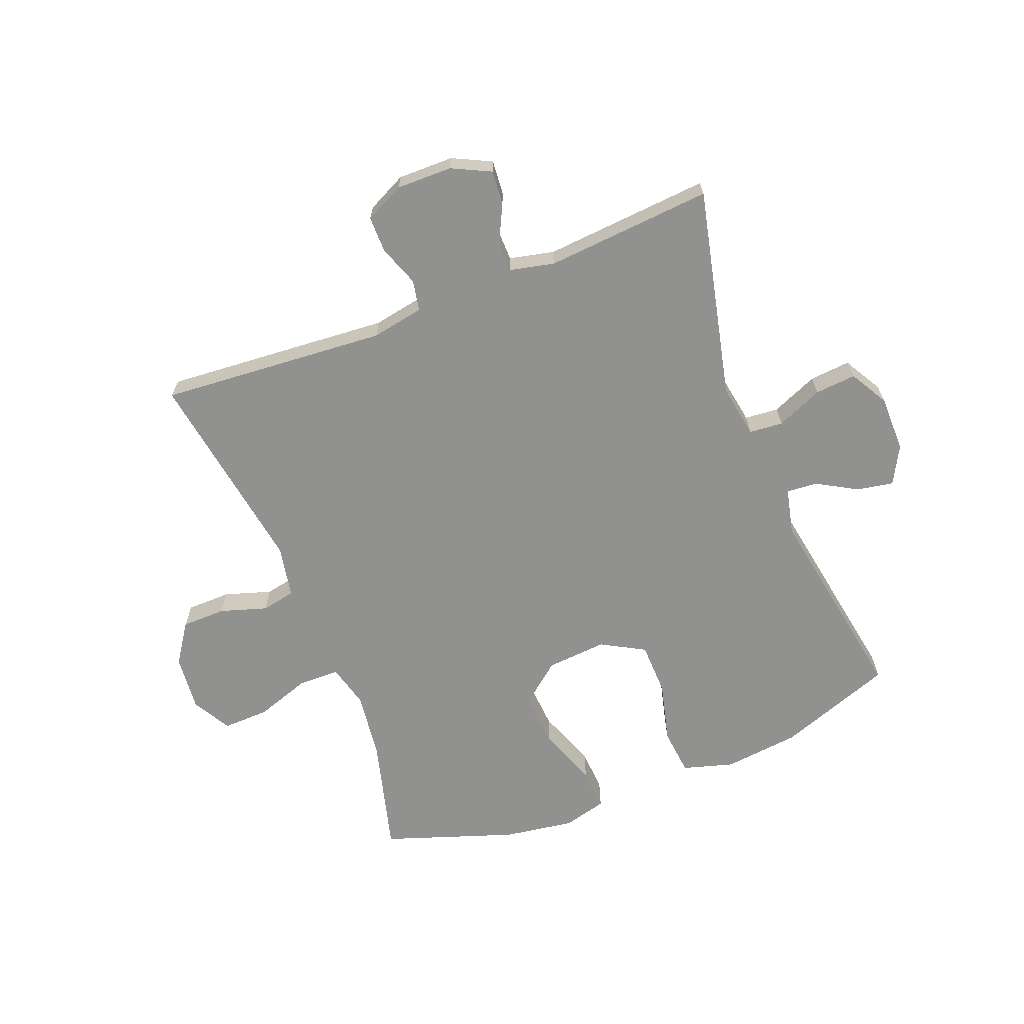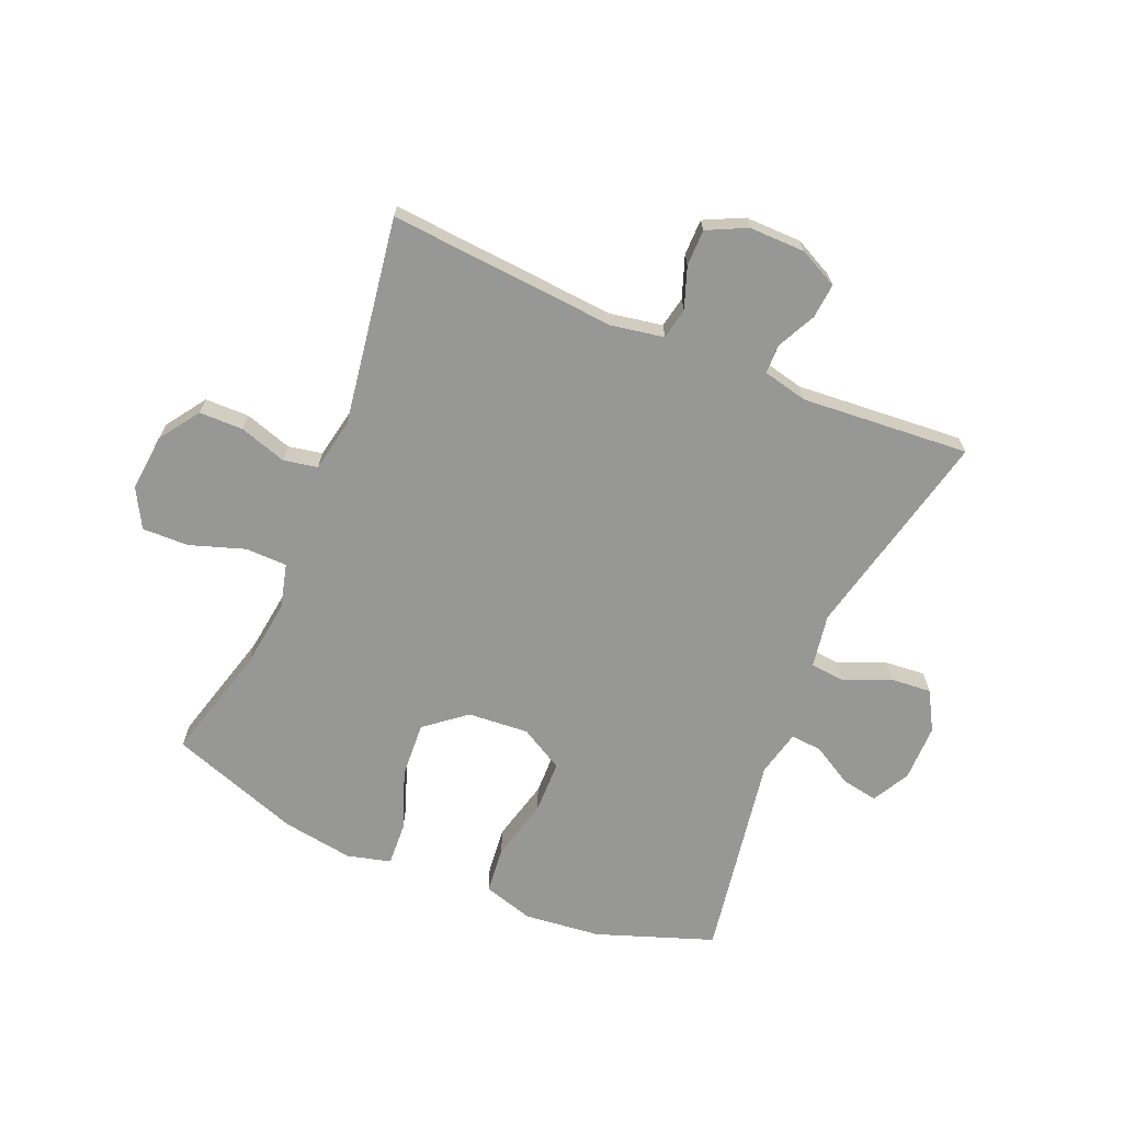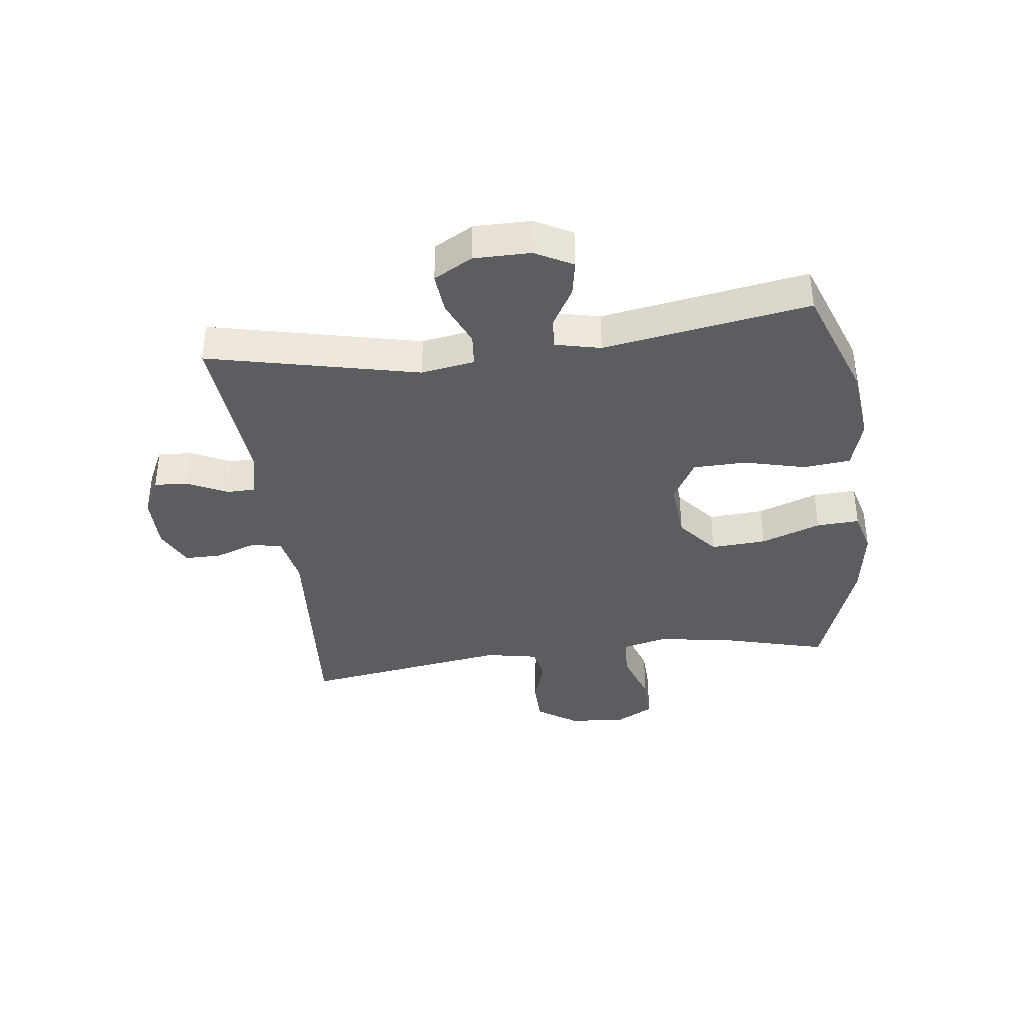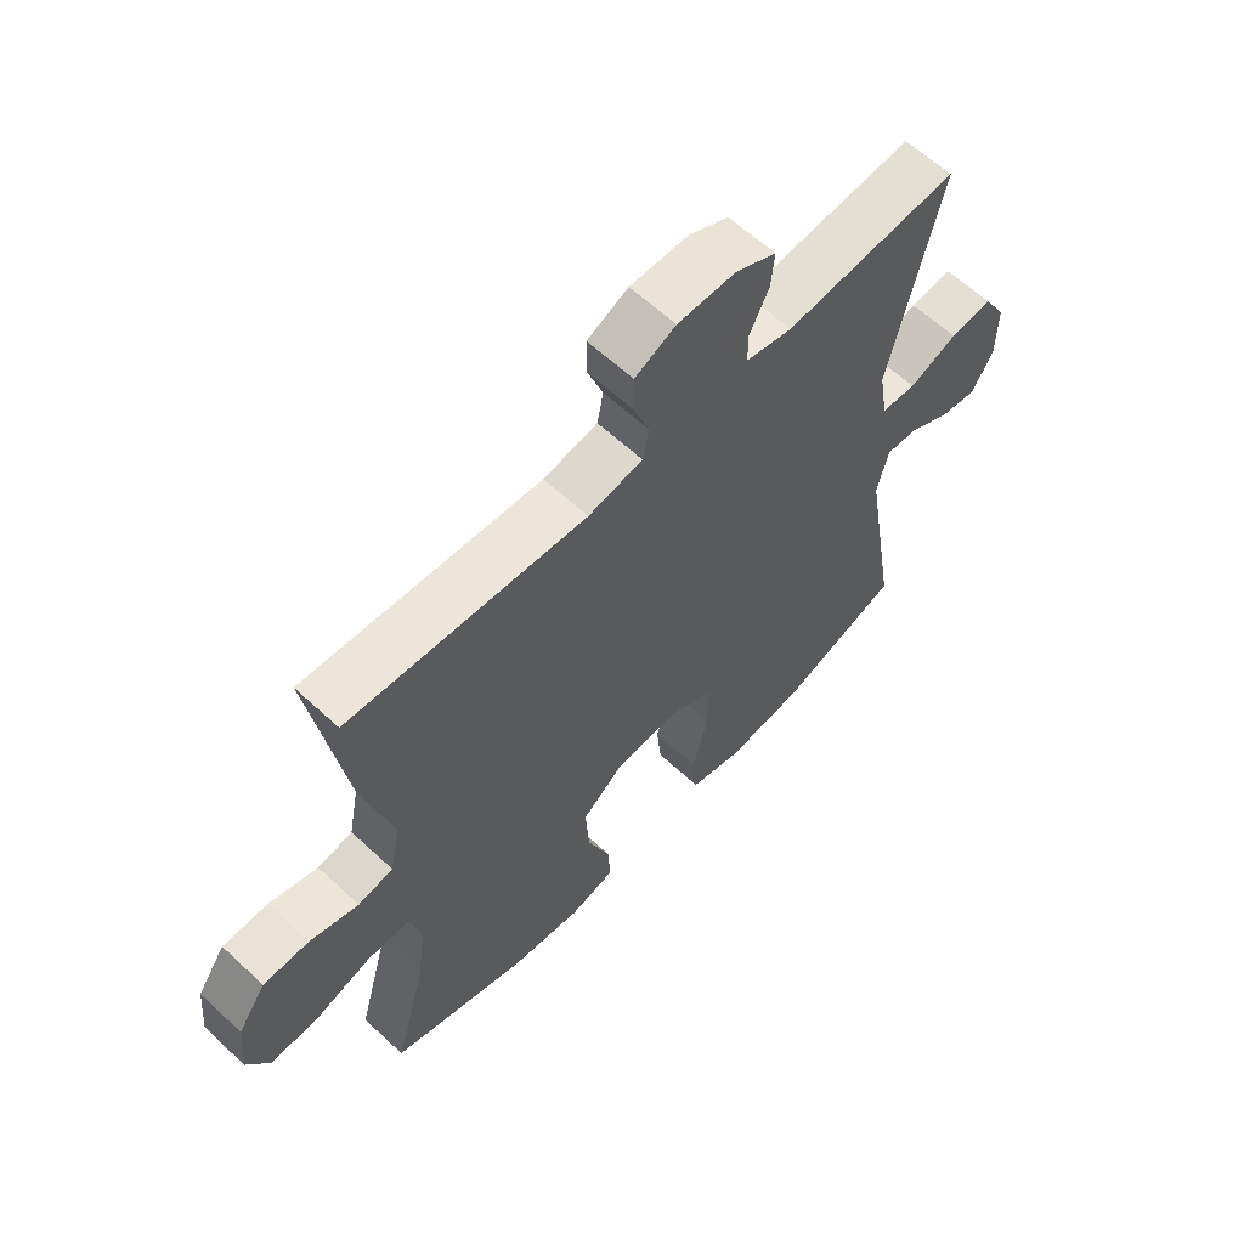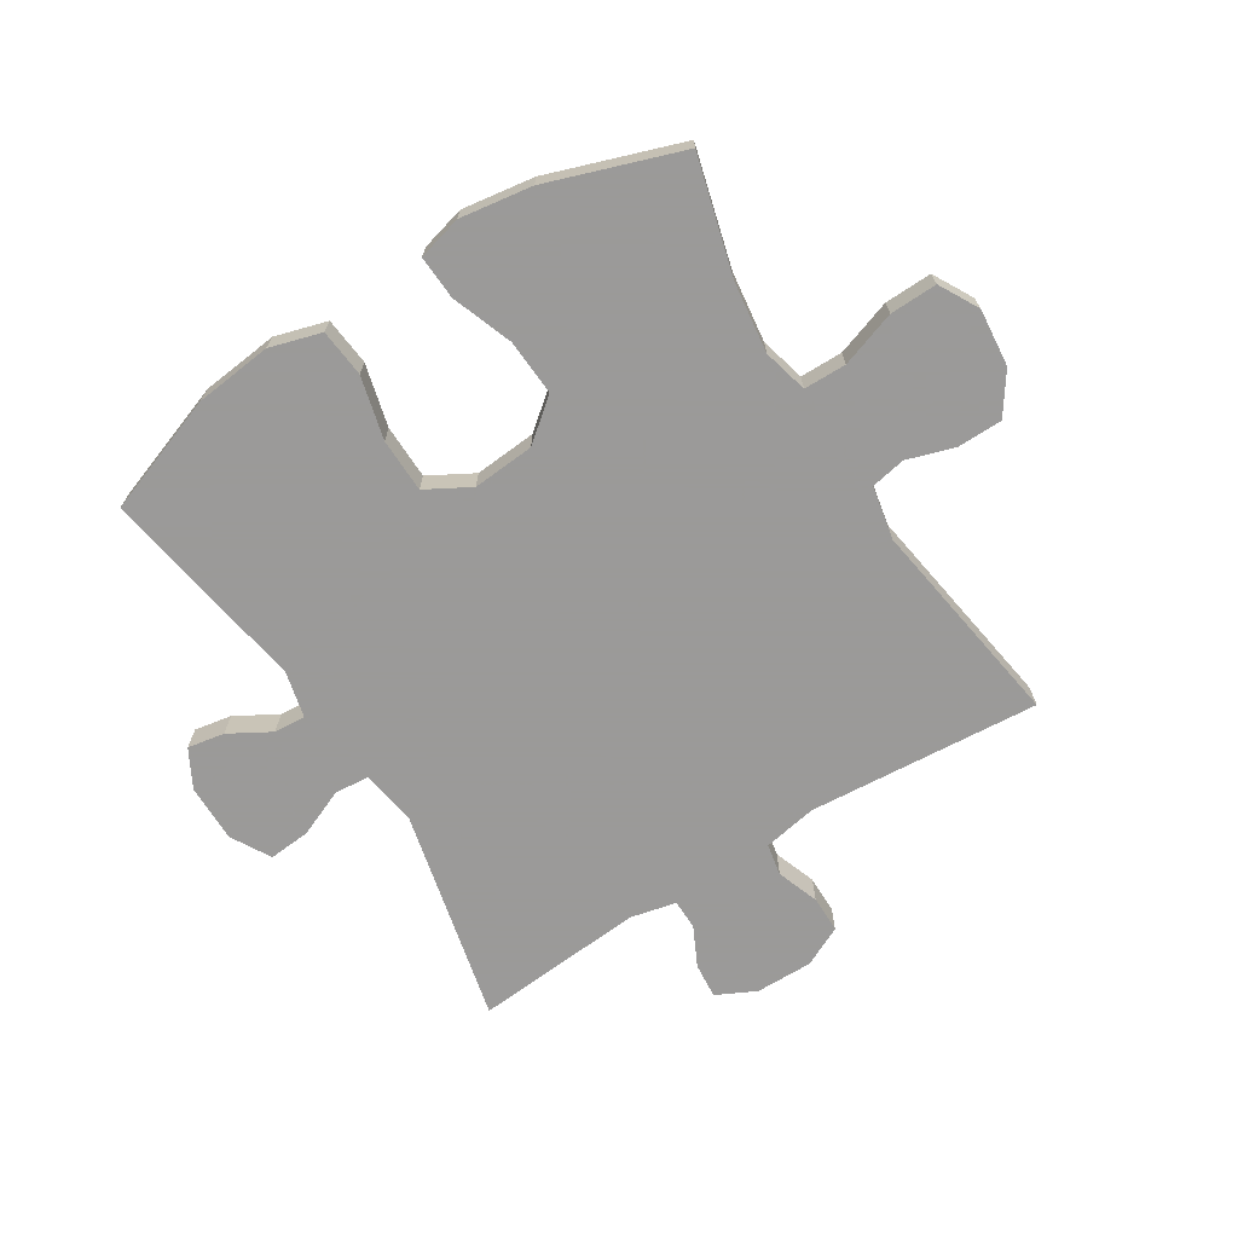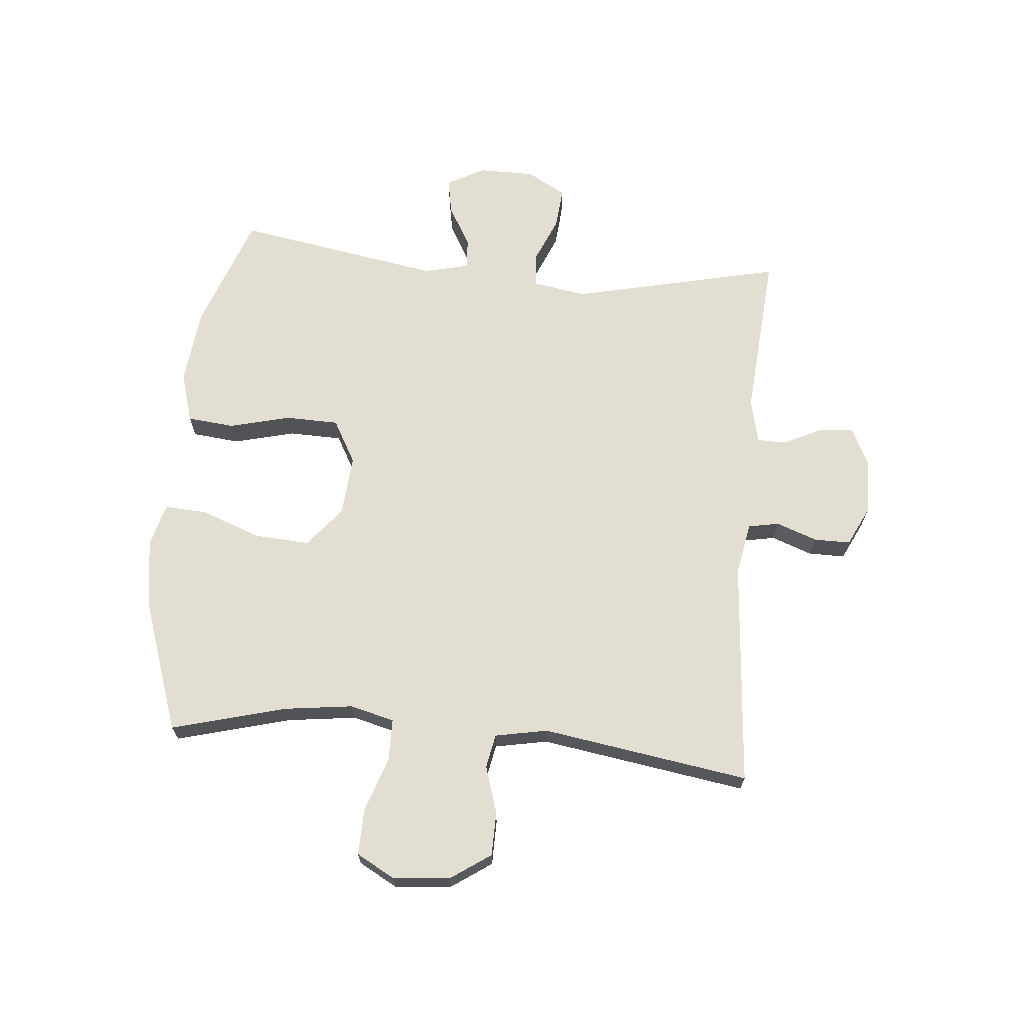
<metadata>
{"format":"obj","ext":"obj","renderer":"f3d","projection":"perspective","resolution":1024,"background":"white","views":[{"elev":-66.0,"azim":21.5,"up":"+Y"},{"elev":-68.1,"azim":-22.9,"up":"+Y"},{"elev":-37.1,"azim":97.3,"up":"+Y"},{"elev":61.7,"azim":-46.6,"up":"+Z"},{"elev":-69.5,"azim":-147.9,"up":"+Y"},{"elev":67.7,"azim":-84.8,"up":"+Y"}]}
</metadata>
<code>
v 0.5 0.07 -0.5
v 0.305 0.07 -0.57
v 0.177 0.07 -0.584
v 0.092 0.07 -0.559
v 0.084 0.07 -0.48
v 0.11 0.07 -0.377
v 0.108 0.07 -0.288
v 0.035 0.07 -0.247
v -0.067 0.07 -0.255
v -0.135 0.07 -0.31
v -0.129 0.07 -0.403
v -0.092 0.07 -0.503
v -0.088 0.07 -0.575
v -0.161 0.07 -0.594
v -0.28 0.07 -0.576
v -0.5 0.07 -0.5
v -0.448 0.07 -0.307
v -0.433 0.07 -0.192
v -0.452 0.07 -0.118
v -0.522 0.07 -0.117
v -0.614 0.07 -0.148
v -0.692 0.07 -0.15
v -0.728 0.07 -0.085
v -0.719 0.07 0.01
v -0.673 0.07 0.077
v -0.599 0.07 0.078
v -0.52 0.07 0.053
v -0.463 0.07 0.064
v -0.446 0.07 0.152
v -0.5 0.07 0.5
v -0.118 0.07 0.47
v -0.03 0.07 0.486
v -0.02 0.07 0.538
v -0.045 0.07 0.607
v -0.045 0.07 0.668
v 0.021 0.07 0.7
v 0.115 0.07 0.699
v 0.18 0.07 0.667
v 0.175 0.07 0.609
v 0.143 0.07 0.544
v 0.144 0.07 0.495
v 0.219 0.07 0.478
v 0.5 0.07 0.5
v 0.419 0.07 0.147
v 0.434 0.07 0.057
v 0.491 0.07 0.052
v 0.569 0.07 0.085
v 0.638 0.07 0.091
v 0.675 0.07 0.026
v 0.675 0.07 -0.069
v 0.641 0.07 -0.132
v 0.58 0.07 -0.121
v 0.512 0.07 -0.082
v 0.46 0.07 -0.078
v 0.442 0.07 -0.155
v 0.5 0 -0.5
v 0.305 0 -0.57
v 0.177 0 -0.584
v 0.092 0 -0.559
v 0.084 0 -0.48
v 0.11 0 -0.377
v 0.108 0 -0.288
v 0.035 0 -0.247
v -0.067 0 -0.255
v -0.135 0 -0.31
v -0.129 0 -0.403
v -0.092 0 -0.503
v -0.088 0 -0.575
v -0.161 0 -0.594
v -0.28 0 -0.576
v -0.5 0 -0.5
v -0.448 0 -0.307
v -0.433 0 -0.192
v -0.452 0 -0.118
v -0.522 0 -0.117
v -0.614 0 -0.148
v -0.692 0 -0.15
v -0.728 0 -0.085
v -0.719 0 0.01
v -0.673 0 0.077
v -0.599 0 0.078
v -0.52 0 0.053
v -0.463 0 0.064
v -0.446 0 0.152
v -0.5 0 0.5
v -0.118 0 0.47
v -0.03 0 0.486
v -0.02 0 0.538
v -0.045 0 0.607
v -0.045 0 0.668
v 0.021 0 0.7
v 0.115 0 0.699
v 0.18 0 0.667
v 0.175 0 0.609
v 0.143 0 0.544
v 0.144 0 0.495
v 0.219 0 0.478
v 0.5 0 0.5
v 0.419 0 0.147
v 0.434 0 0.057
v 0.491 0 0.052
v 0.569 0 0.085
v 0.638 0 0.091
v 0.675 0 0.026
v 0.675 0 -0.069
v 0.641 0 -0.132
v 0.58 0 -0.121
v 0.512 0 -0.082
v 0.46 0 -0.078
v 0.442 0 -0.155
f 51 52 53
f 50 51 53
f 49 50 53
f 48 49 53
f 47 48 53
f 46 47 53
f 45 46 53 54
f 42 43 44
f 41 42 44 45
f 38 39 40
f 37 38 40
f 36 37 40
f 35 36 40
f 34 35 40
f 33 34 40
f 32 33 40 41
f 45 54 55
f 41 45 55
f 32 41 55
f 31 32 55
f 25 26 27
f 24 25 27
f 23 24 27
f 22 23 27
f 21 22 27
f 20 21 27
f 19 20 27 28
f 18 19 28 29
f 15 16 17
f 14 15 17
f 13 14 17
f 12 13 17
f 11 12 17
f 10 11 17 18
f 9 10 18 29
f 4 5 6
f 3 4 6
f 2 3 6
f 1 2 6
f 55 1 6
f 55 6 7
f 30 31 55
f 29 30 55
f 9 29 55
f 8 9 55
f 7 8 55
f 108 107 106
f 108 106 105
f 108 105 104
f 108 104 103
f 108 103 102
f 108 102 101
f 109 108 101 100
f 99 98 97
f 100 99 97 96
f 95 94 93
f 95 93 92
f 95 92 91
f 95 91 90
f 95 90 89
f 95 89 88
f 96 95 88 87
f 110 109 100
f 110 100 96
f 110 96 87
f 110 87 86
f 82 81 80
f 82 80 79
f 82 79 78
f 82 78 77
f 82 77 76
f 82 76 75
f 83 82 75 74
f 84 83 74 73
f 72 71 70
f 72 70 69
f 72 69 68
f 72 68 67
f 72 67 66
f 73 72 66 65
f 84 73 65 64
f 61 60 59
f 61 59 58
f 61 58 57
f 61 57 56
f 61 56 110
f 62 61 110
f 110 86 85
f 110 85 84
f 110 84 64
f 110 64 63
f 110 63 62
f 1 56 57 2
f 2 57 58 3
f 3 58 59 4
f 4 59 60 5
f 5 60 61 6
f 6 61 62 7
f 7 62 63 8
f 8 63 64 9
f 9 64 65 10
f 10 65 66 11
f 11 66 67 12
f 12 67 68 13
f 13 68 69 14
f 14 69 70 15
f 15 70 71 16
f 16 71 72 17
f 17 72 73 18
f 18 73 74 19
f 19 74 75 20
f 20 75 76 21
f 21 76 77 22
f 22 77 78 23
f 23 78 79 24
f 24 79 80 25
f 25 80 81 26
f 26 81 82 27
f 27 82 83 28
f 28 83 84 29
f 29 84 85 30
f 30 85 86 31
f 31 86 87 32
f 32 87 88 33
f 33 88 89 34
f 34 89 90 35
f 35 90 91 36
f 36 91 92 37
f 37 92 93 38
f 38 93 94 39
f 39 94 95 40
f 40 95 96 41
f 41 96 97 42
f 42 97 98 43
f 43 98 99 44
f 44 99 100 45
f 45 100 101 46
f 46 101 102 47
f 47 102 103 48
f 48 103 104 49
f 49 104 105 50
f 50 105 106 51
f 51 106 107 52
f 52 107 108 53
f 53 108 109 54
f 54 109 110 55
f 55 110 56 1

</code>
